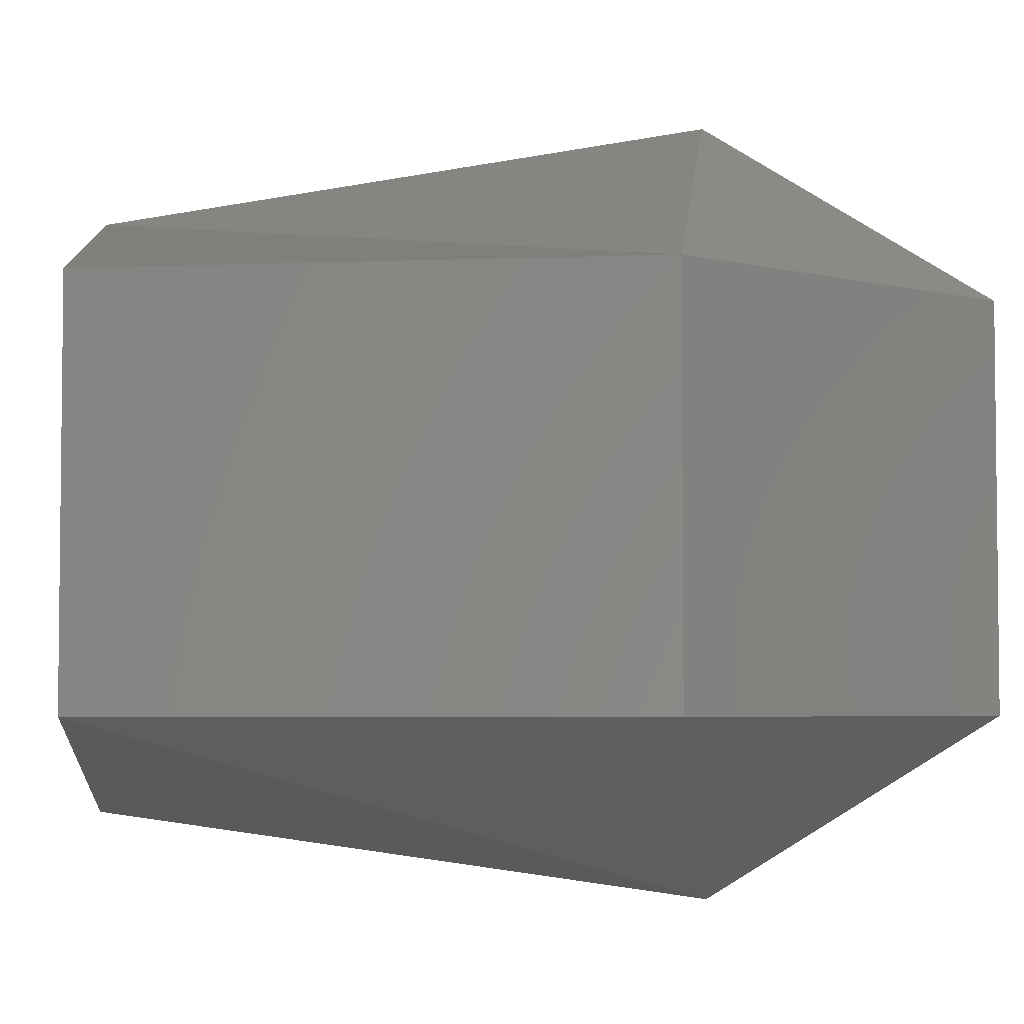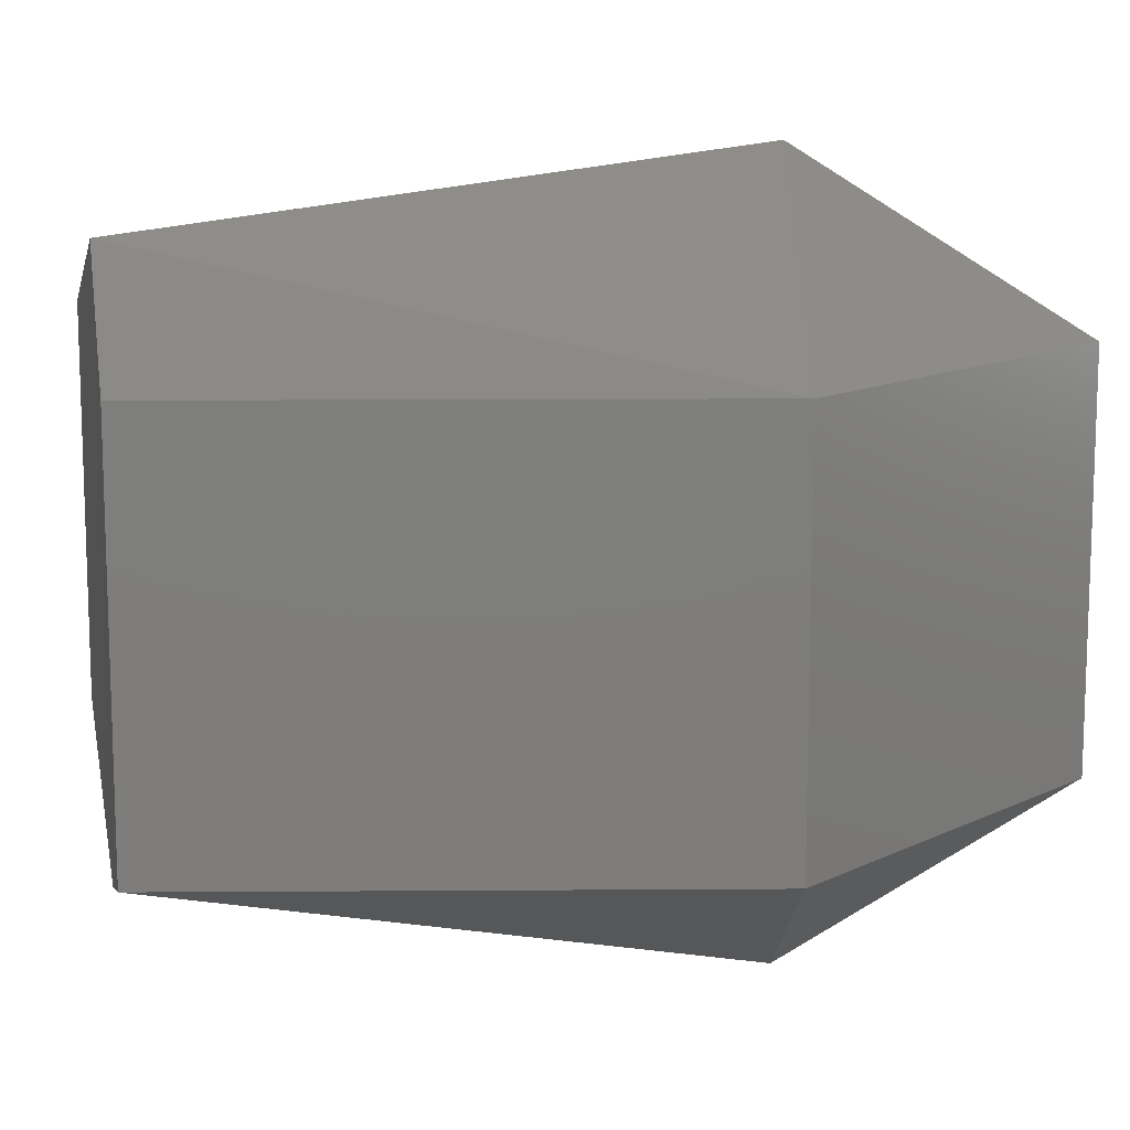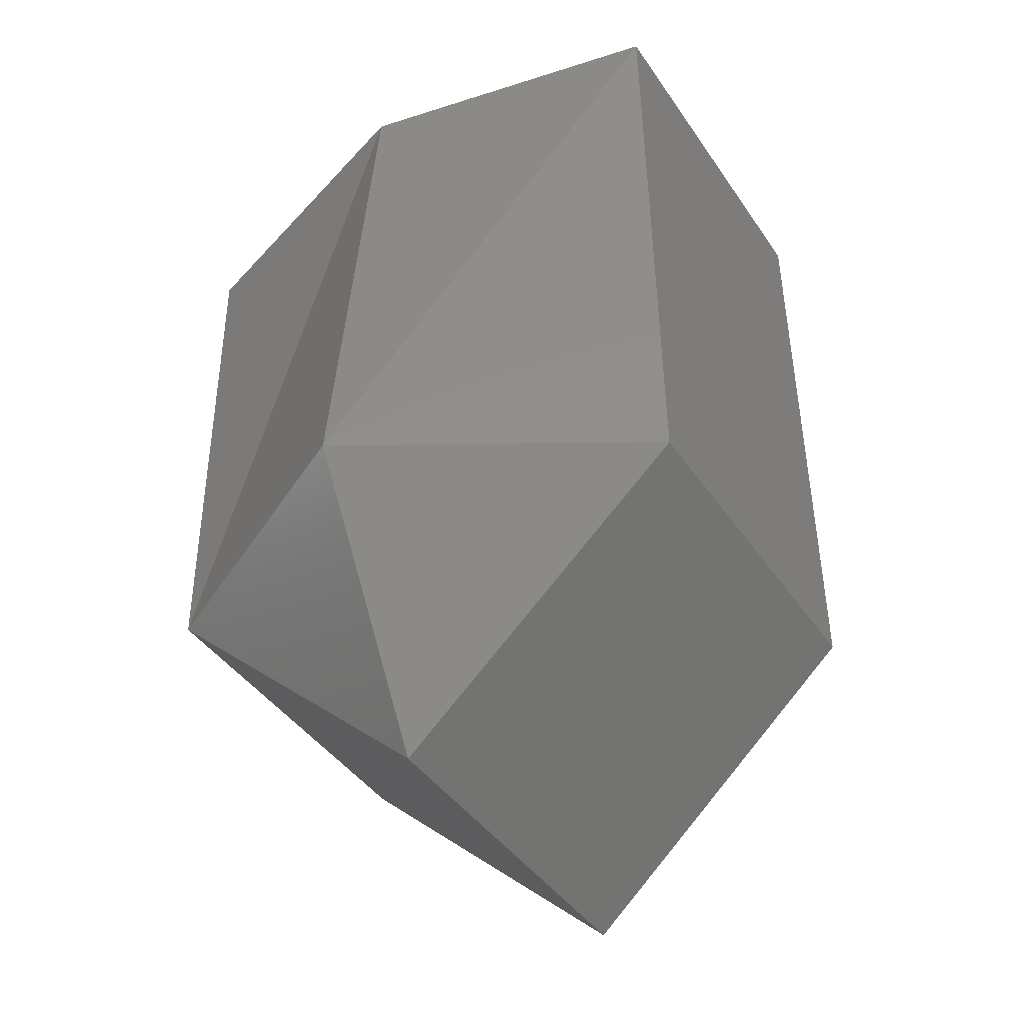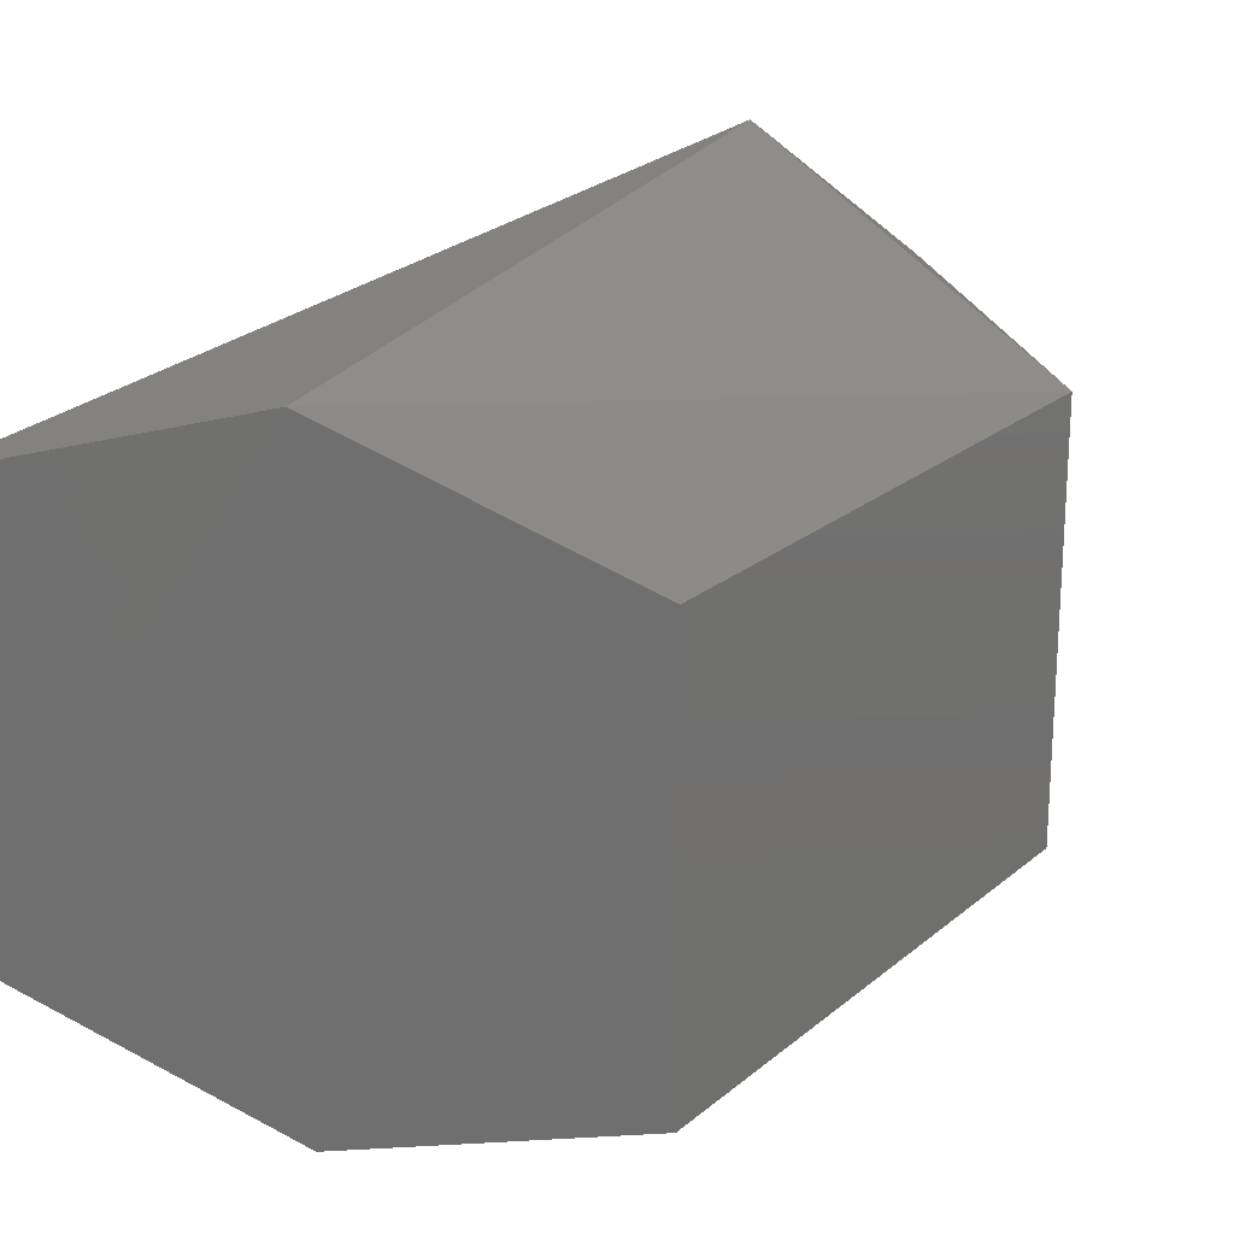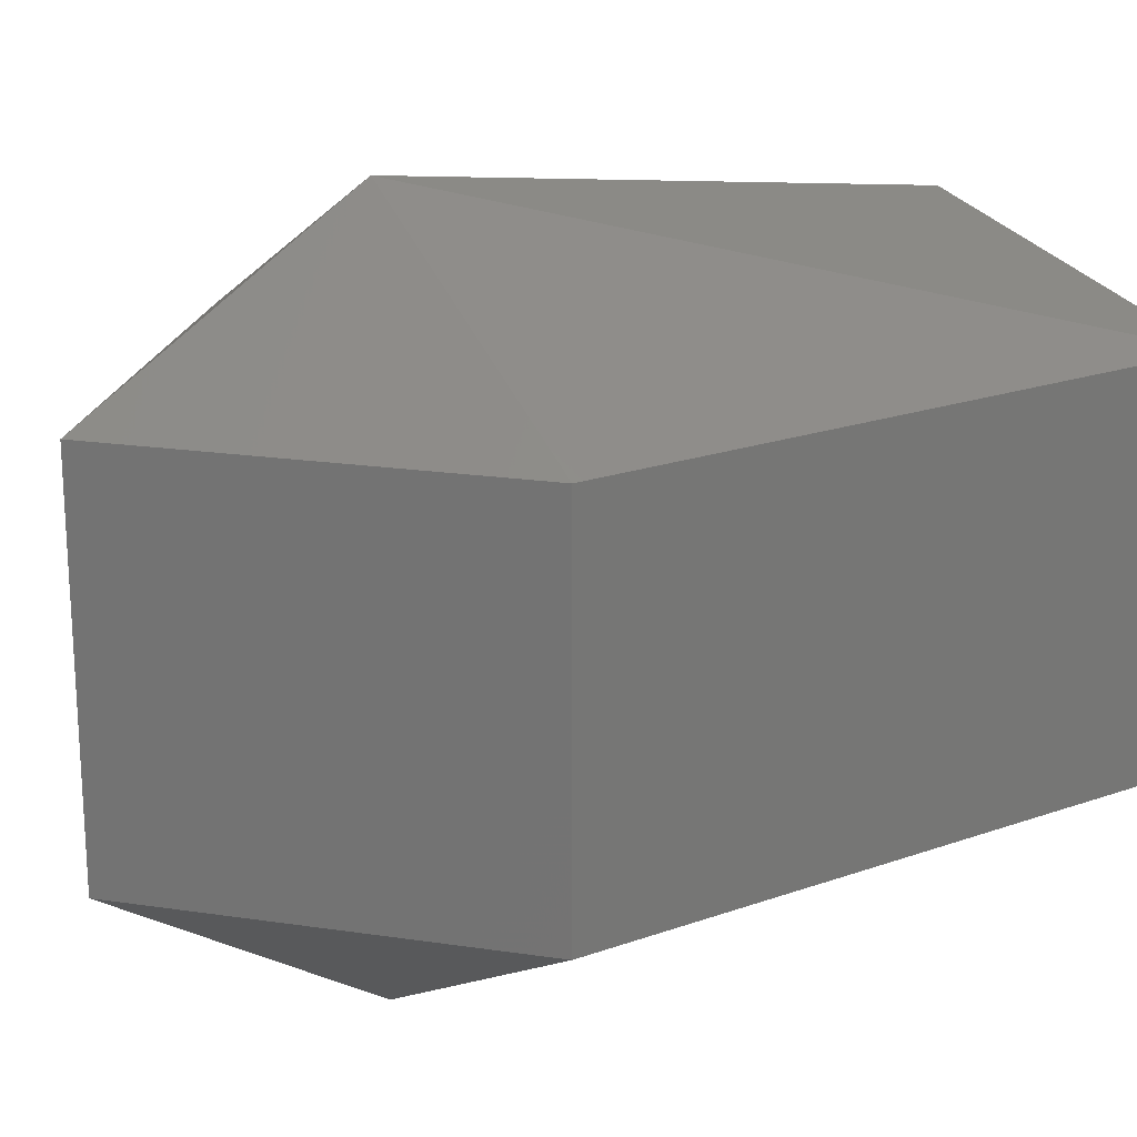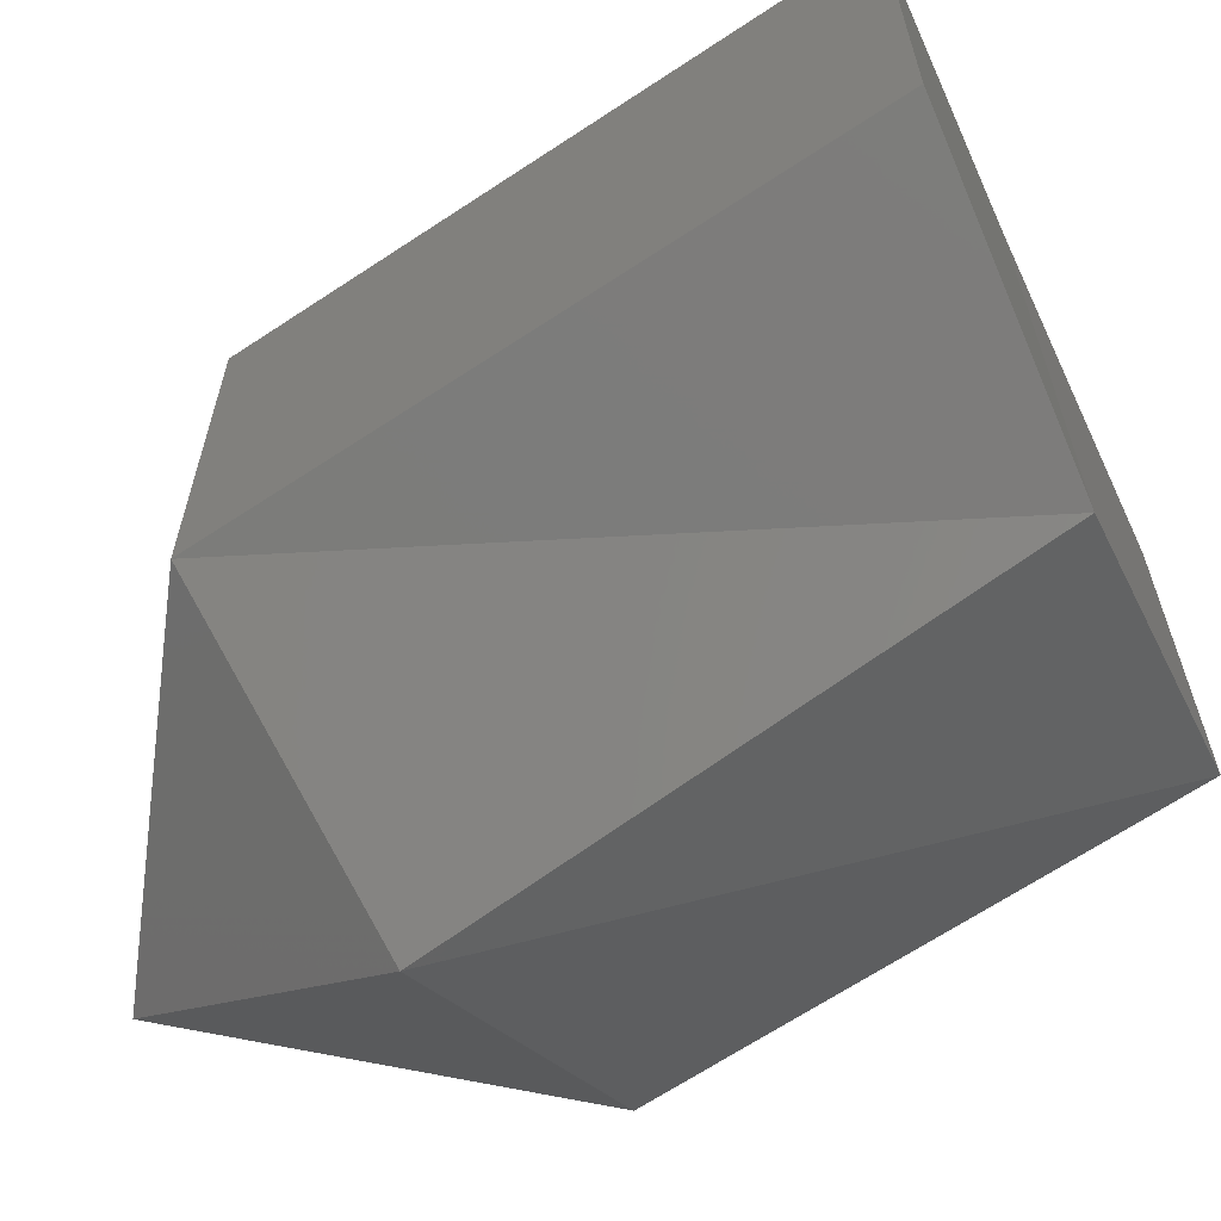
<metadata>
{"format":"stl","ext":"stl","renderer":"f3d","projection":"perspective","resolution":1024,"background":"white","views":[{"elev":-4.2,"azim":97.6,"up":"+Y"},{"elev":12.6,"azim":89.1,"up":"+Y"},{"elev":-40.8,"azim":-149.3,"up":"+Z"},{"elev":22.0,"azim":35.0,"up":"+Y"},{"elev":20.2,"azim":-122.2,"up":"+Y"},{"elev":-63.5,"azim":-55.2,"up":"+Y"}]}
</metadata>
<code>
# stl→obj: 14 verts, 24 faces
v 915.8 -187.6 999.4
v 915.8 -187.9 999.4
v 916 -187.5 999.3
v 916 -187.9 999.3
v 916.2 -187.6 999.3
v 916.2 -187.9 999.3
v 916 -187.9 998.8
v 916 -188 998.9
v 915.8 -187.9 998.9
v 916 -187.6 998.8
v 915.8 -187.6 998.9
v 916 -187.5 998.9
v 916.2 -187.9 998.9
v 916.2 -187.6 998.9
f 1 2 3
f 2 3 4
f 3 4 5
f 4 5 6
f 7 8 9
f 8 9 4
f 9 4 2
f 10 11 12
f 11 12 1
f 12 1 3
f 7 13 8
f 13 8 6
f 8 6 4
f 10 12 14
f 12 14 3
f 14 3 5
f 2 1 9
f 1 9 11
f 7 13 10
f 13 10 14
f 10 7 11
f 7 11 9
f 14 13 5
f 13 5 6

</code>
